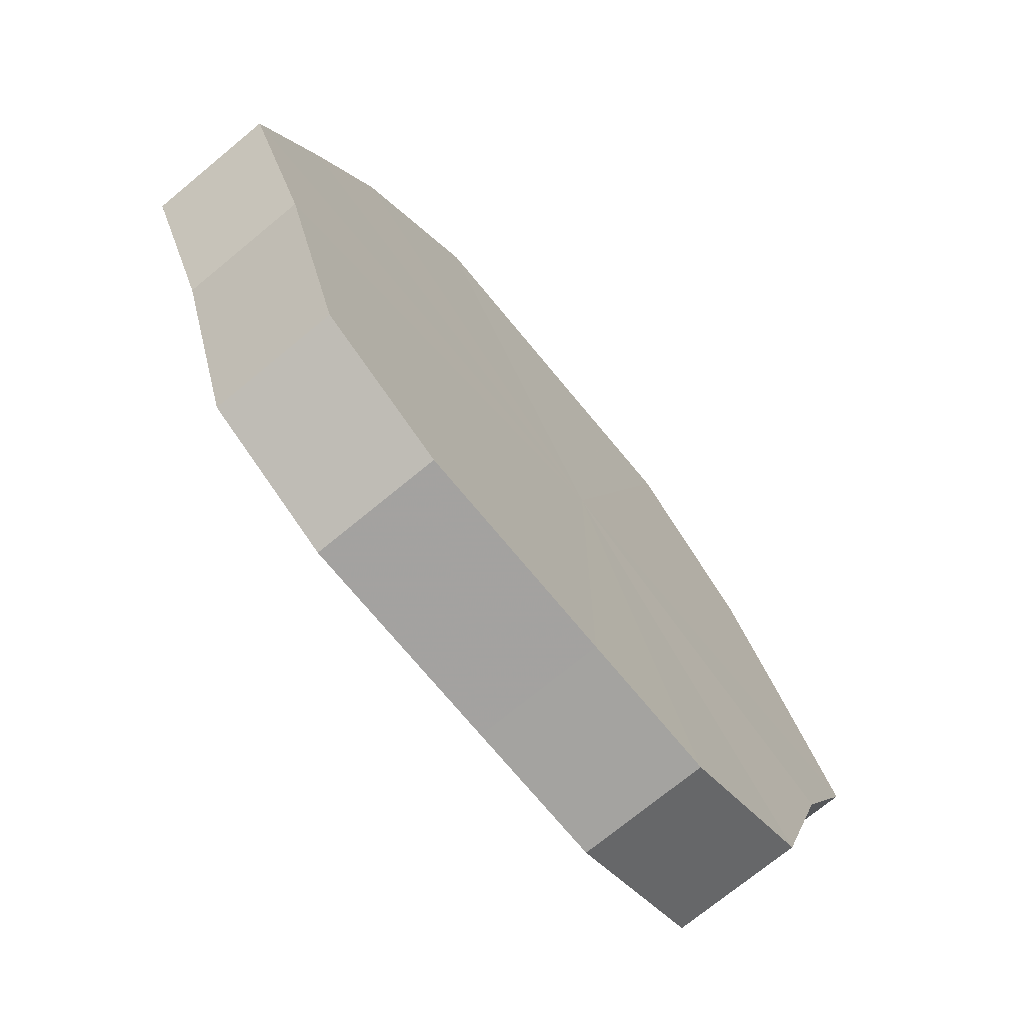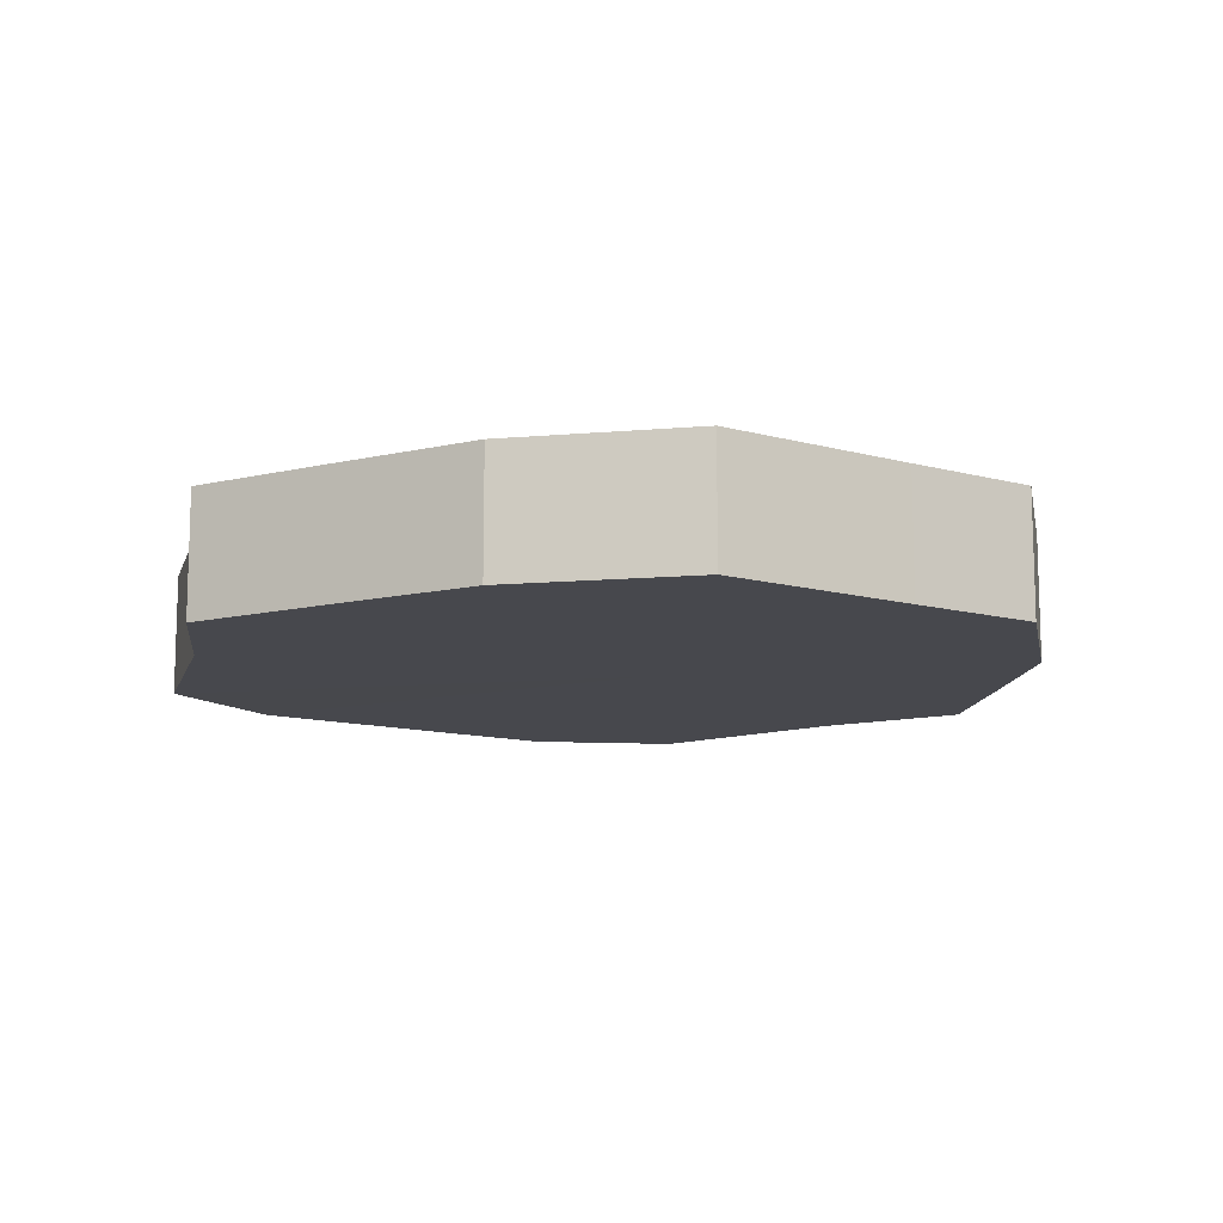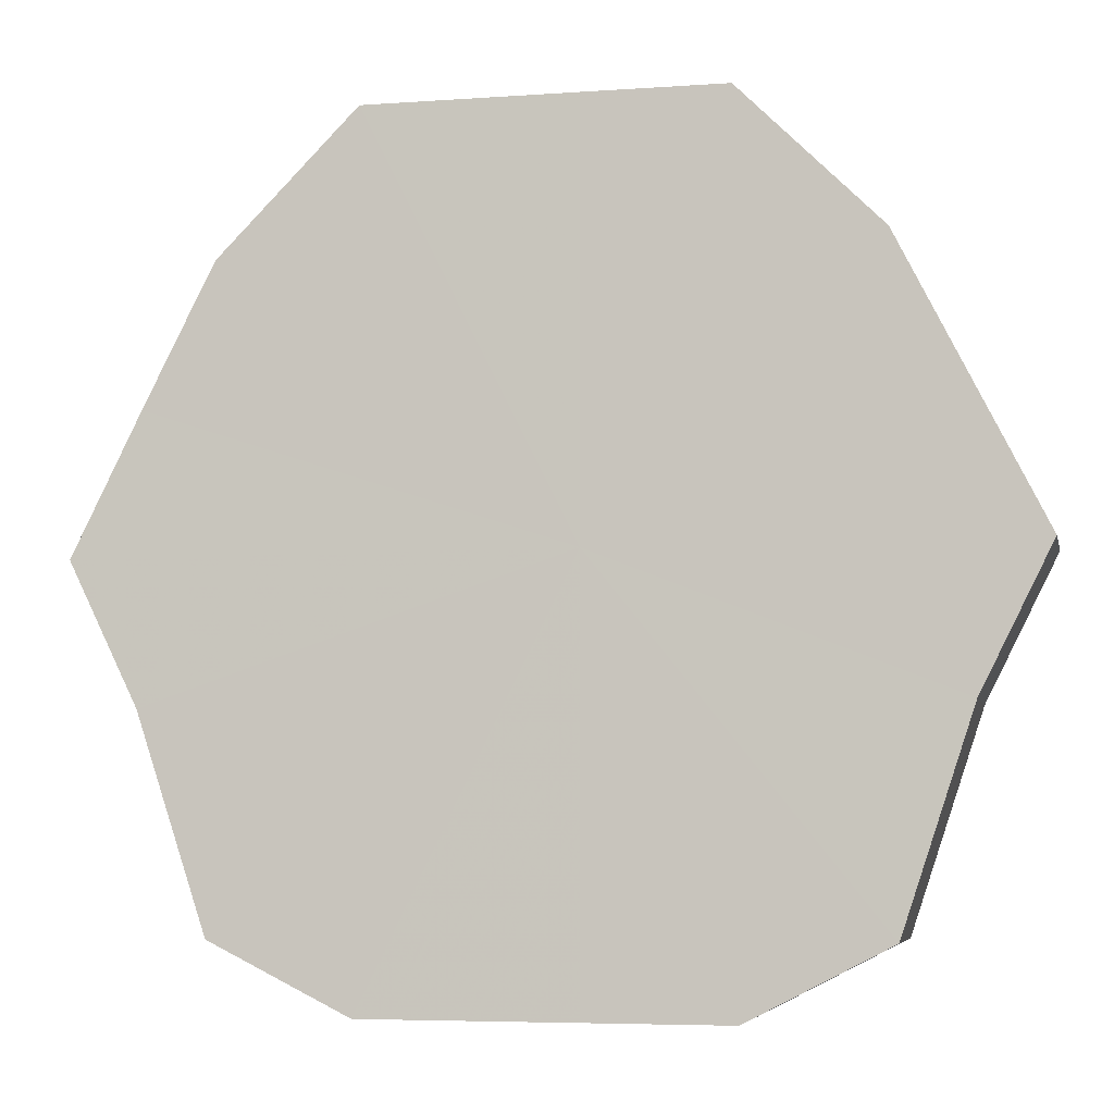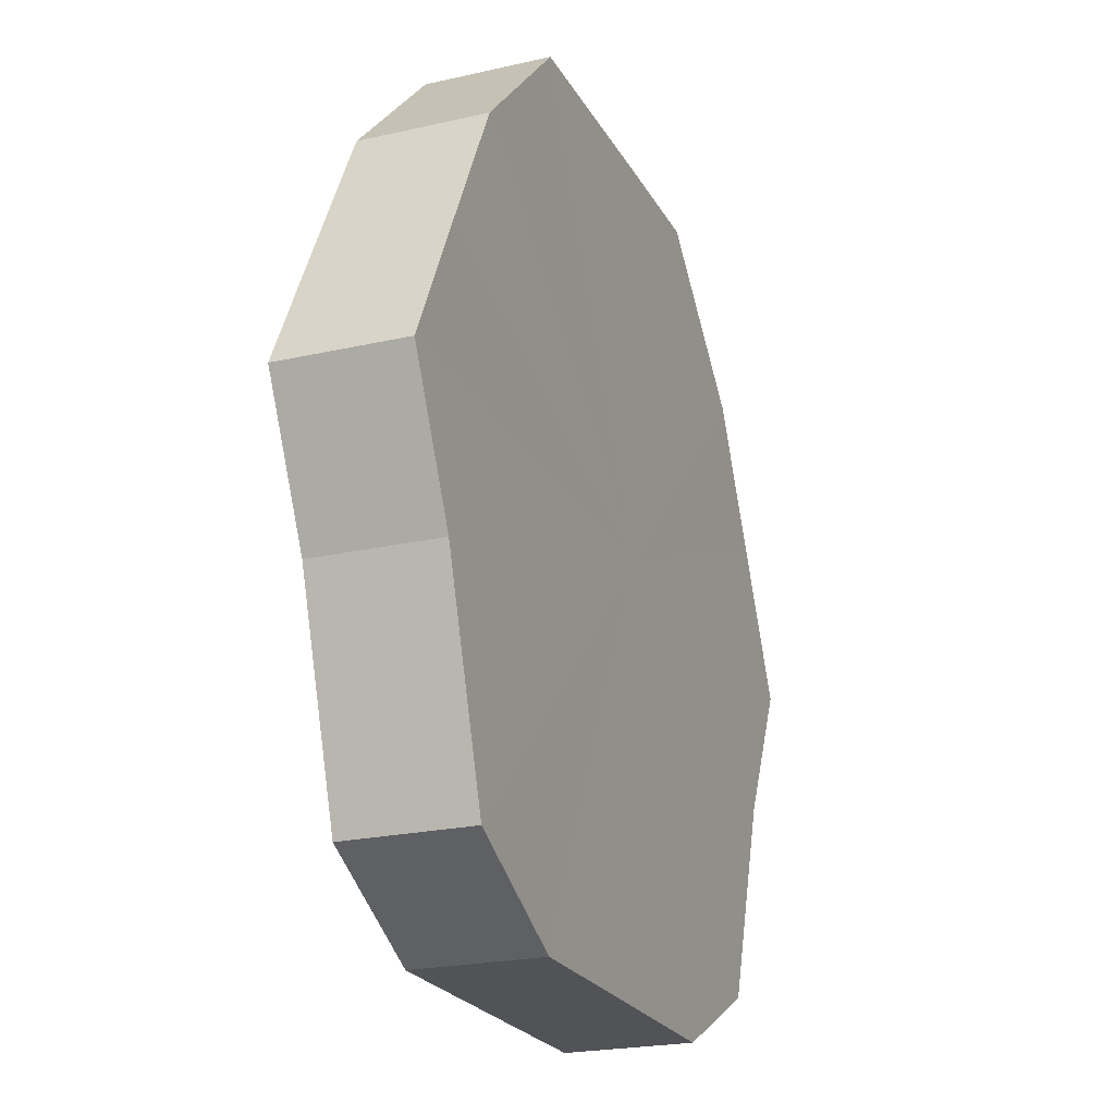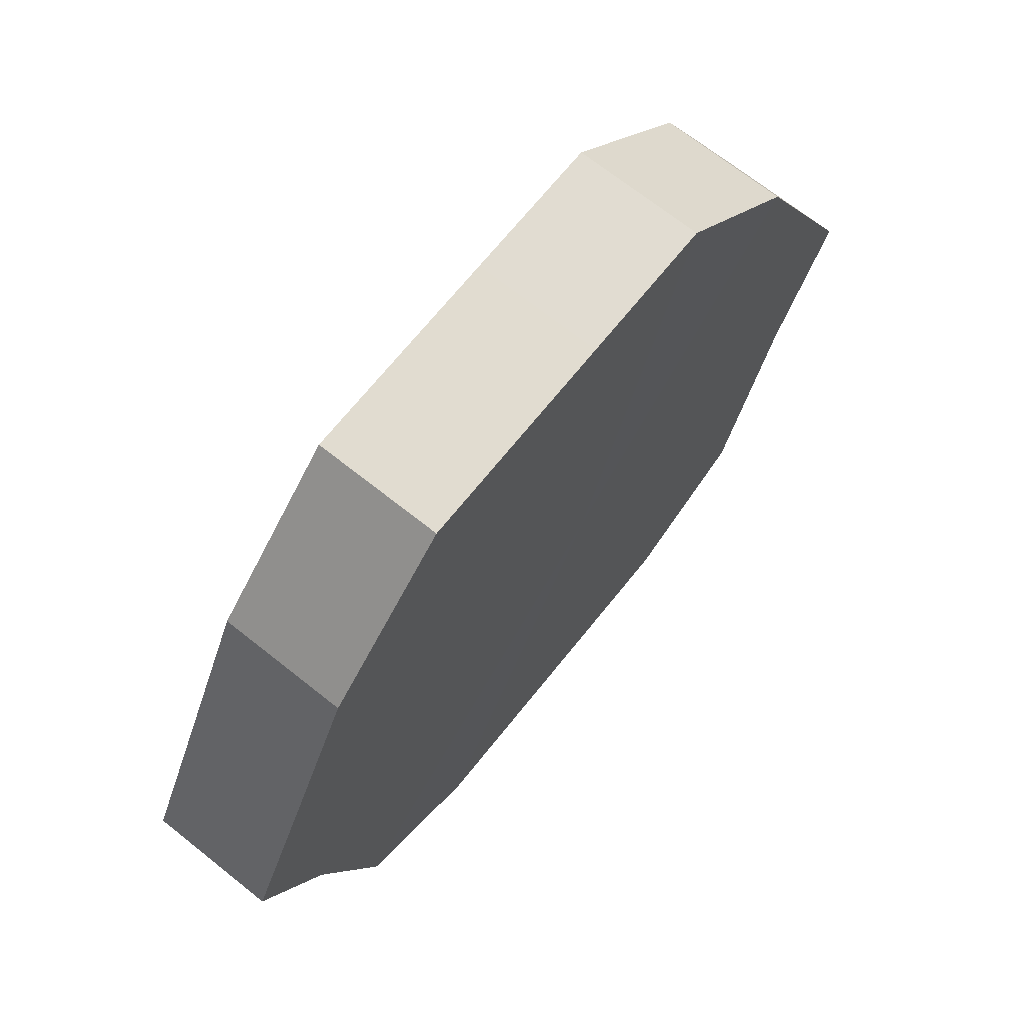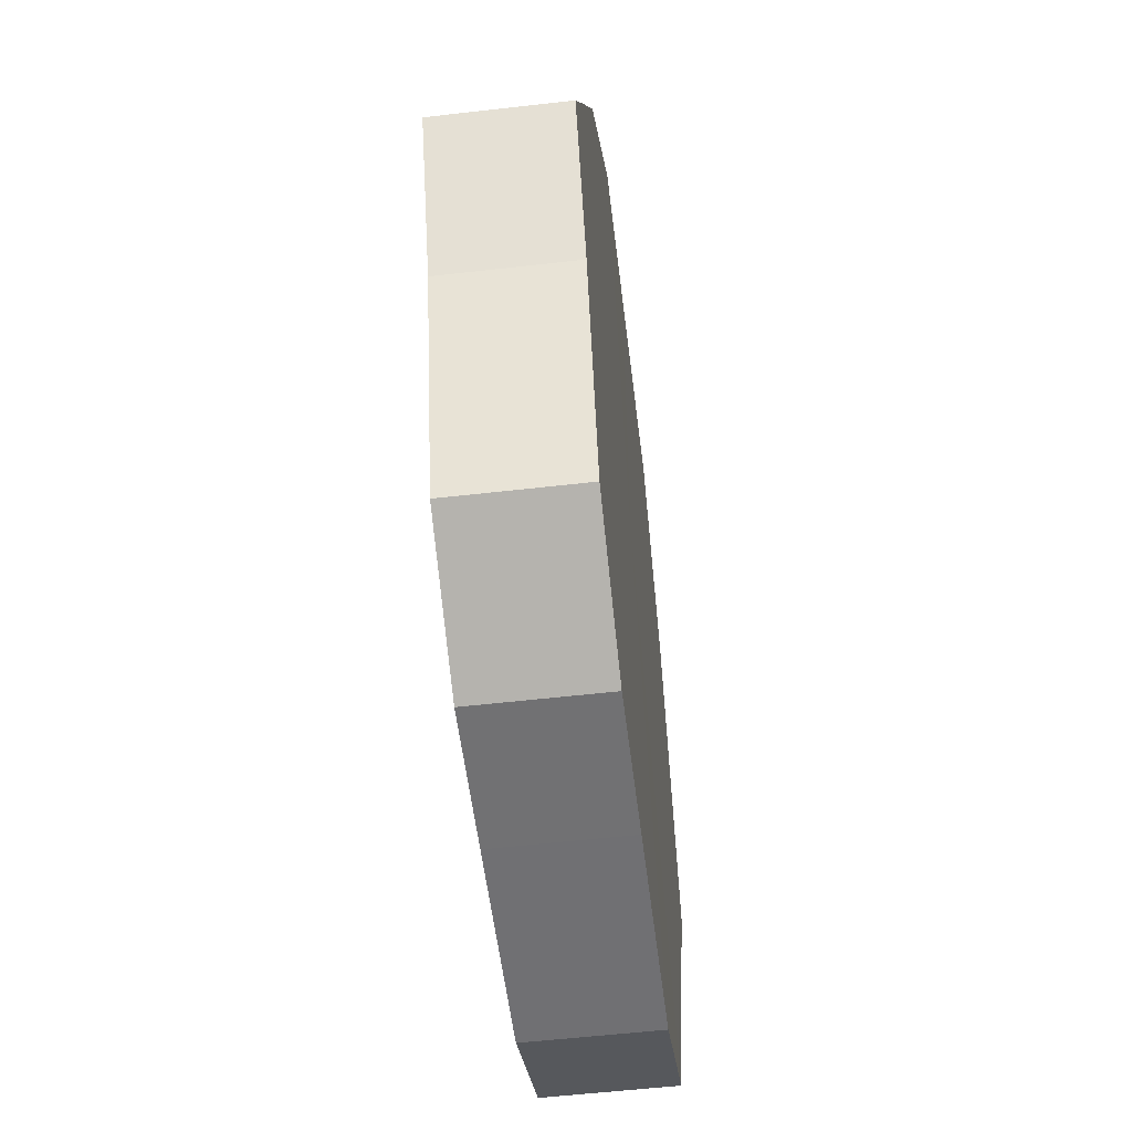
<metadata>
{"format":"obj","ext":"obj","renderer":"f3d","projection":"perspective","resolution":1024,"background":"white","views":[{"elev":-72.7,"azim":129.6,"up":"+Y"},{"elev":-11.8,"azim":146.4,"up":"+Z"},{"elev":-6.5,"azim":-167.7,"up":"+Y"},{"elev":-22.3,"azim":111.7,"up":"+Y"},{"elev":69.4,"azim":128.8,"up":"+Y"},{"elev":-55.0,"azim":-83.1,"up":"+Y"}]}
</metadata>
<code>
o 16828
v 2222 1861 7.698
v 2222 1861 7.698
v 2222 1861 7.715
v 2222 1861 7.698
v 2222 1861 7.715
v 2222 1861 7.698
v 2222 1861 7.715
v 2222 1861 7.698
v 2222 1861 7.715
v 2222 1861 7.698
v 2222 1861 7.715
v 2222 1861 7.698
v 2222 1861 7.715
v 2222 1861 7.698
v 2222 1861 7.715
v 2222 1861 7.698
v 2222 1861 7.715
v 2222 1861 7.698
v 2222 1861 7.715
v 2222 1861 7.698
v 2222 1861 7.715
v 2222 1861 7.698
v 2222 1861 7.715
v 2222 1861 7.698
v 2222 1861 7.715
v 2222 1861 7.698
v 2222 1861 7.715
v 2222 1861 7.698
v 2222 1861 7.715
v 2222 1861 7.698
v 2222 1861 7.715
v 2222 1861 7.715
v 2222 1861 7.715
v 2222 1861 7.698
v 2222 1861 7.715
v 2222 1861 7.698
v 2222 1861 7.715
v 2222 1861 7.715
v 2222 1861 7.698
v 2222 1861 7.715
v 2222 1861 7.698
v 2222 1861 7.698
v 2222 1861 7.715
v 2222 1861 7.715
v 2222 1861 7.698
v 2222 1861 7.715
v 2222 1861 7.698
v 2222 1861 7.698
v 2222 1861 7.715
v 2222 1861 7.715
v 2222 1861 7.698
v 2222 1861 7.715
v 2222 1861 7.698
v 2222 1861 7.698
v 2222 1861 7.715
v 2222 1861 7.715
v 2222 1861 7.698
v 2222 1861 7.715
v 2222 1861 7.698
v 2222 1861 7.698
v 2222 1861 7.715
v 2222 1861 7.715
v 2222 1861 7.698
v 2222 1861 7.698
v 2222 1861 7.698
v 2222 1861 7.698
v 2222 1861 7.698
v 2222 1861 7.698
v 2222 1861 7.698
v 2222 1861 7.698
v 2222 1861 7.698
v 2222 1861 7.698
v 2222 1861 7.698
v 2222 1861 7.698
v 2222 1861 7.698
v 2222 1861 7.698
v 2222 1861 7.698
v 2222 1861 7.698
v 2222 1861 7.698
v 2222 1861 7.698
v 2222 1861 7.698
v 2222 1861 7.715
v 2222 1861 7.715
v 2222 1861 7.715
v 2222 1861 7.715
v 2222 1861 7.715
v 2222 1861 7.715
v 2222 1861 7.715
v 2222 1861 7.715
v 2222 1861 7.715
v 2222 1861 7.715
v 2222 1861 7.715
v 2222 1861 7.715
v 2222 1861 7.715
v 2222 1861 7.715
v 2222 1861 7.715
v 2222 1861 7.715
v 2222 1861 7.715
f 1 2 3
f 2 4 5
f 6 1 7
f 4 8 9
f 10 6 11
f 8 12 13
f 14 10 15
f 12 16 17
f 18 14 19
f 16 20 21
f 22 18 23
f 20 24 25
f 26 22 27
f 24 28 29
f 30 26 31
f 28 30 32
f 33 34 35
f 35 36 37
f 38 39 33
f 40 41 38
f 37 42 43
f 44 45 40
f 46 47 44
f 43 48 49
f 50 51 46
f 52 53 50
f 49 54 55
f 56 57 52
f 58 59 56
f 55 60 61
f 62 63 58
f 61 64 62
f 65 66 67
f 65 68 66
f 65 67 69
f 65 70 68
f 65 69 71
f 65 72 70
f 65 71 73
f 65 74 72
f 65 73 75
f 65 76 74
f 65 75 77
f 65 78 76
f 65 77 79
f 65 80 78
f 65 79 81
f 65 81 80
f 82 83 84
f 82 85 83
f 82 84 86
f 82 87 85
f 82 86 88
f 82 89 87
f 82 88 90
f 82 91 89
f 82 90 92
f 82 93 91
f 82 92 94
f 82 95 93
f 82 94 96
f 82 97 95
f 82 96 98
f 82 98 97

</code>
